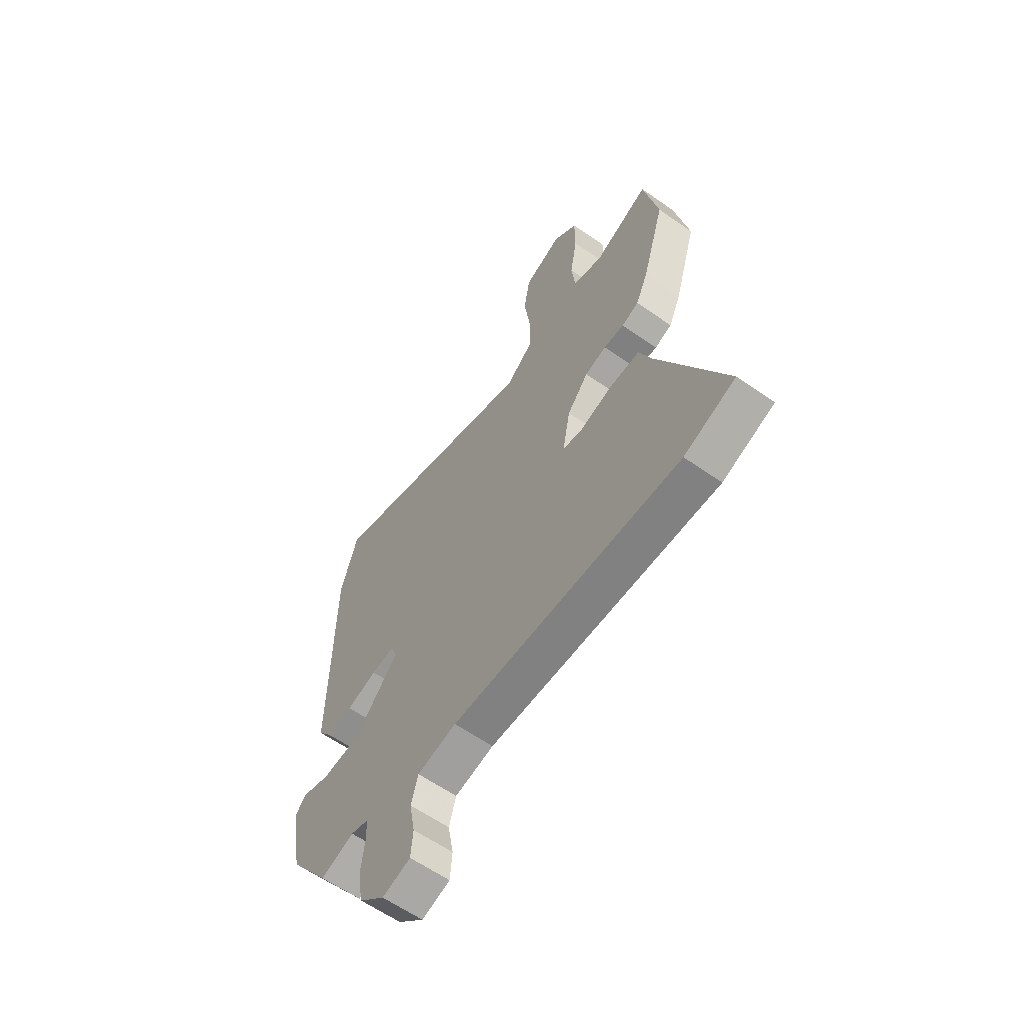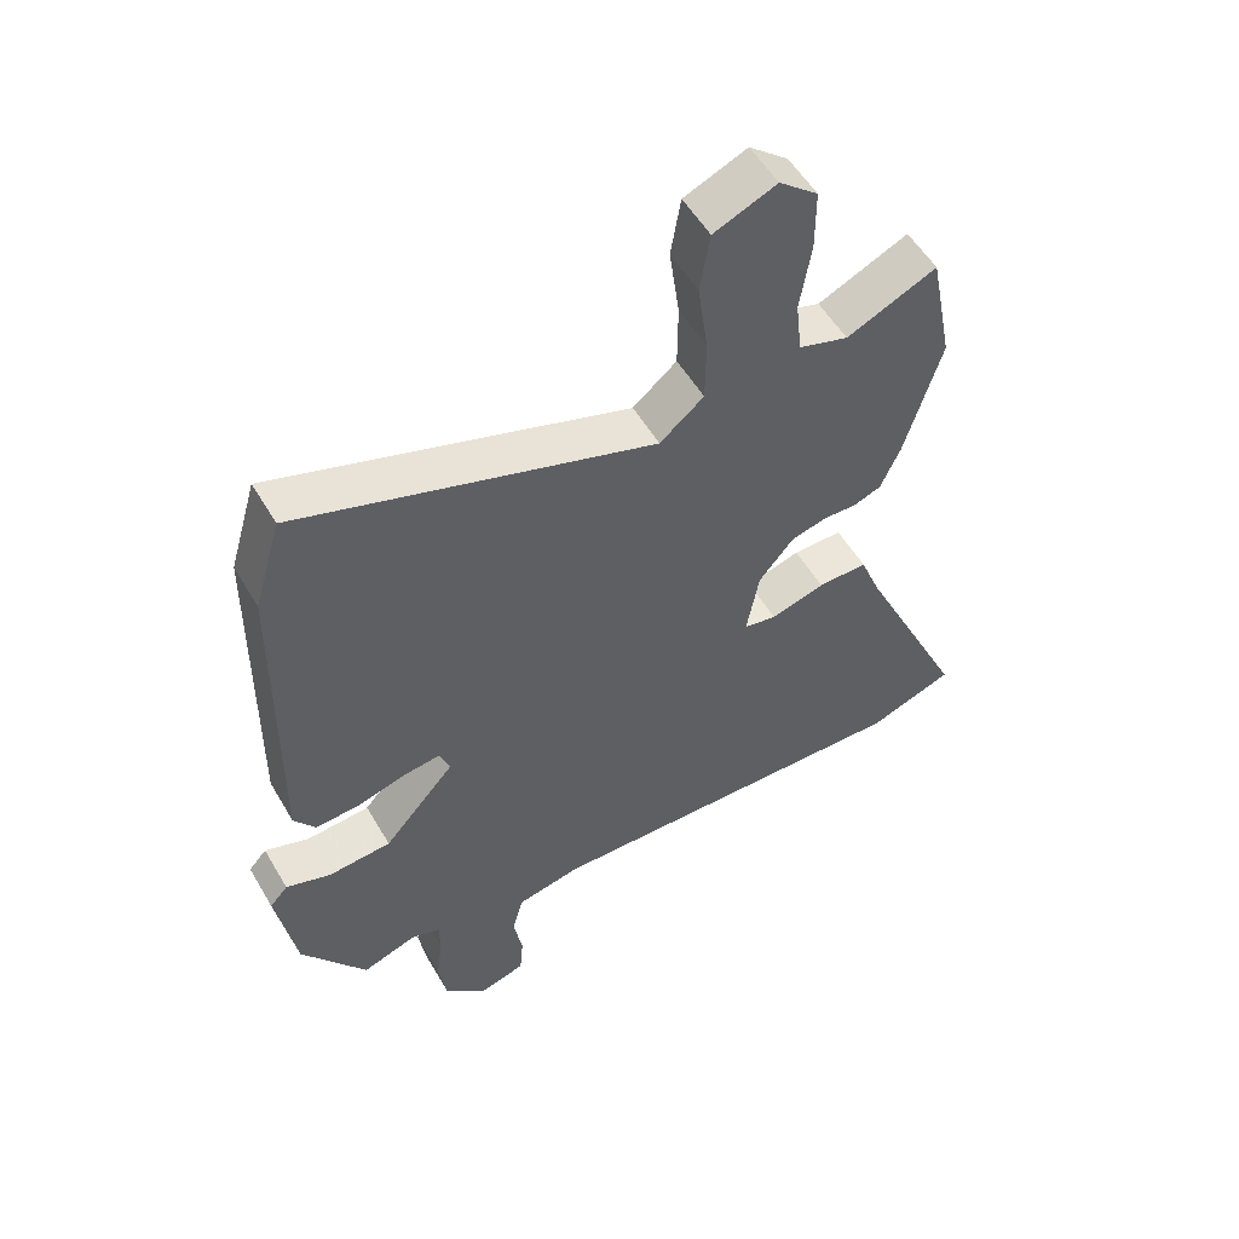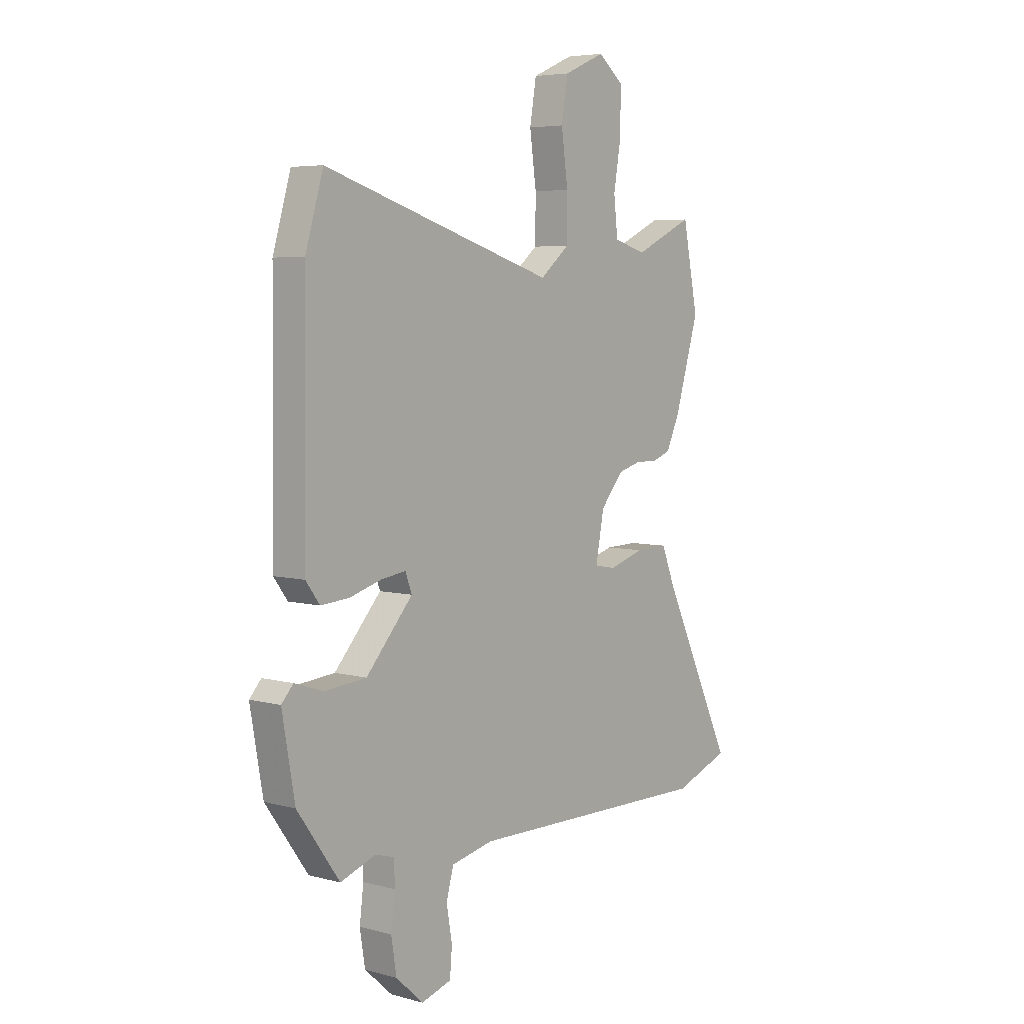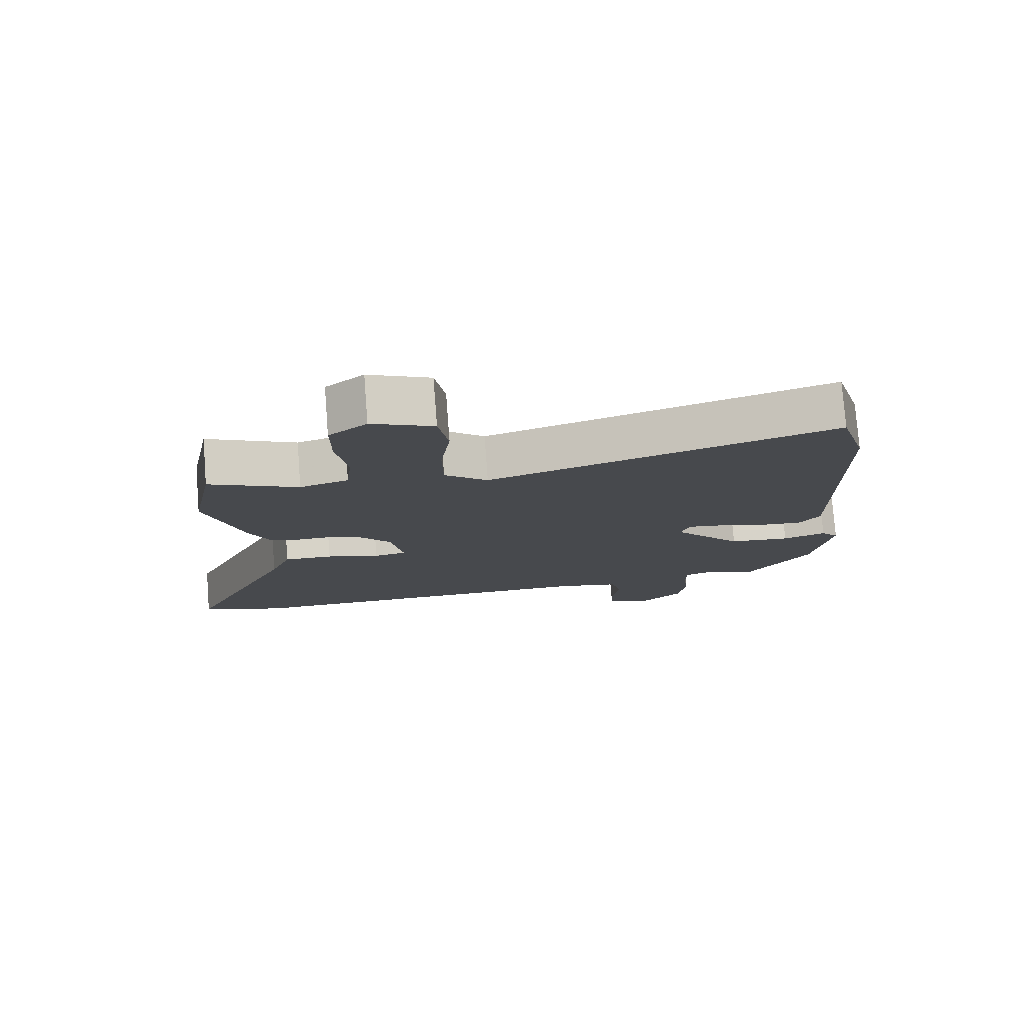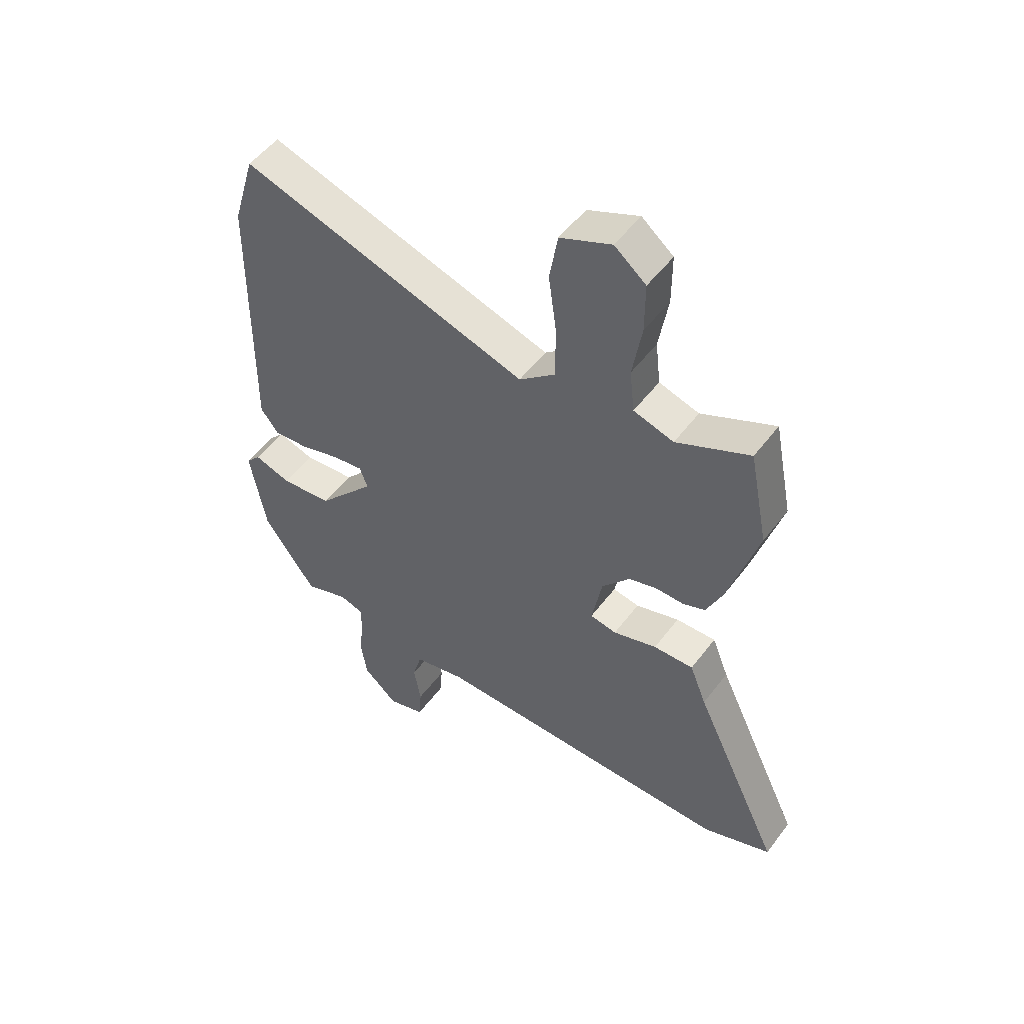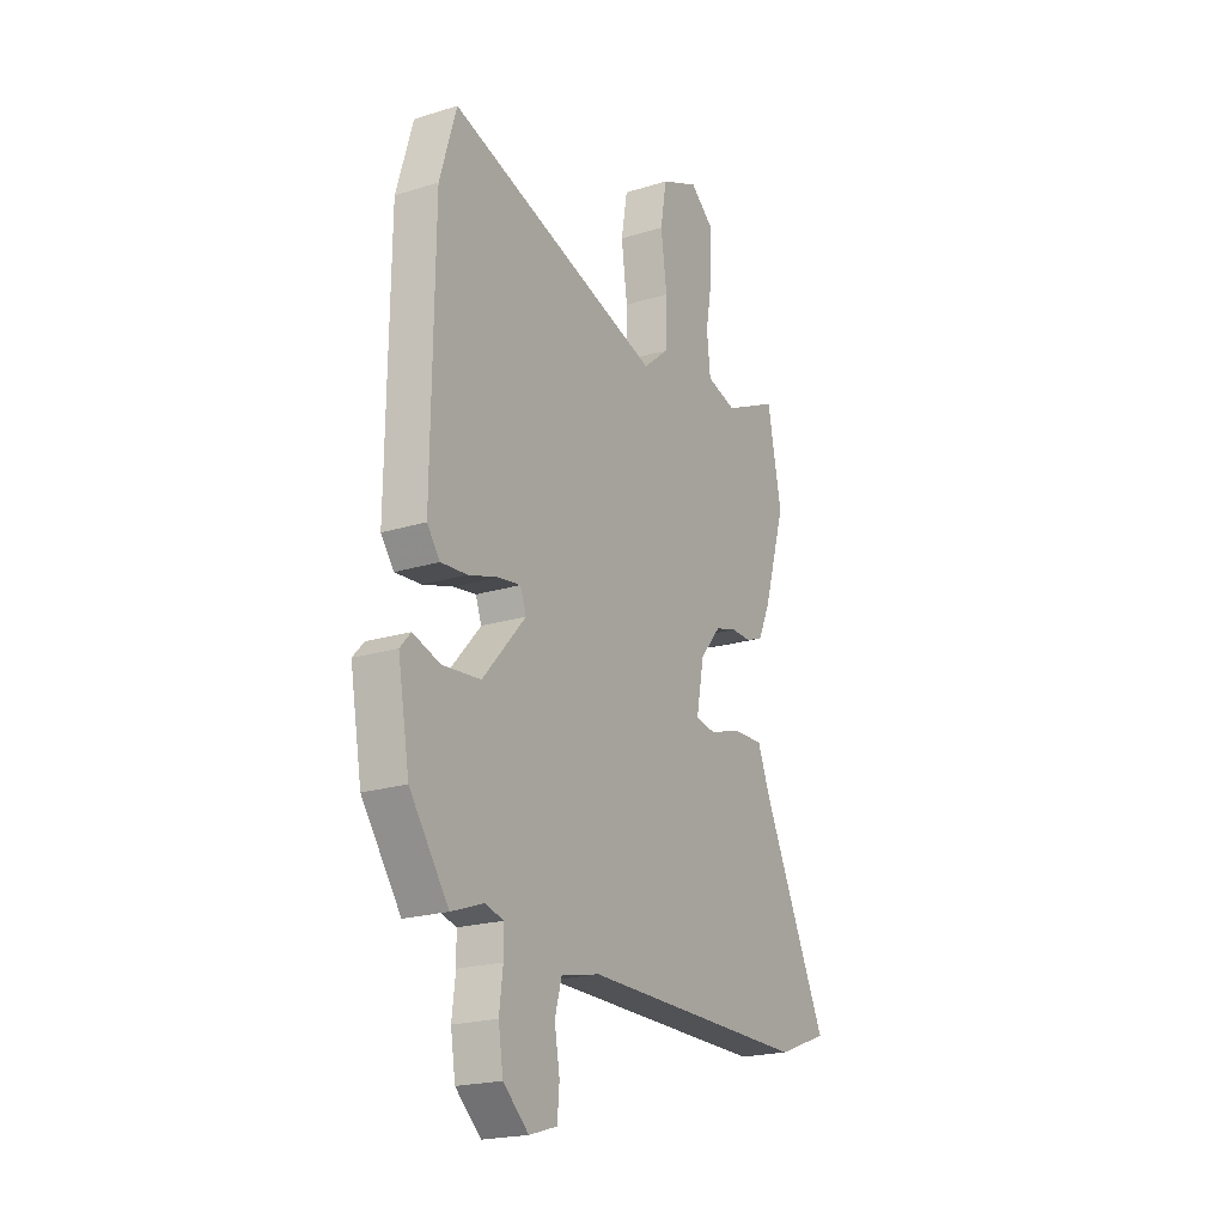
<metadata>
{"format":"obj","ext":"obj","renderer":"f3d","projection":"perspective","resolution":1024,"background":"white","views":[{"elev":-61.0,"azim":54.4,"up":"+Z"},{"elev":53.7,"azim":-29.8,"up":"+Z"},{"elev":5.5,"azim":-50.4,"up":"+Z"},{"elev":77.6,"azim":175.6,"up":"+Z"},{"elev":51.8,"azim":35.9,"up":"+Z"},{"elev":-20.7,"azim":-60.6,"up":"+Z"}]}
</metadata>
<code>
v -0.439 0.07 -0.493
v -0.536 0.07 -0.357
v -0.565 0.07 -0.192
v -0.538 0.07 -0.162
v -0.471 0.07 -0.184
v -0.376 0.07 -0.175
v -0.269 0.07 -0.054
v -0.284 0.07 -0.014
v -0.34 0.07 -0.022
v -0.414 0.07 -0.044
v -0.479 0.07 -0.049
v -0.511 0.07 -0.006
v -0.505 0.07 0.484
v -0.464 0.07 0.623
v 0.067 0.07 0.457
v 0.133 0.07 0.512
v 0.134 0.07 0.608
v 0.119 0.07 0.717
v 0.134 0.07 0.806
v 0.228 0.07 0.847
v 0.286 0.07 0.8
v 0.286 0.07 0.708
v 0.269 0.07 0.606
v 0.278 0.07 0.526
v 0.352 0.07 0.504
v 0.487 0.07 0.567
v 0.522 0.07 0.391
v 0.467 0.07 0.207
v 0.437 0.07 0.141
v 0.395 0.07 0.125
v 0.345 0.07 0.126
v 0.292 0.07 0.111
v 0.24 0.07 0.049
v 0.221 0.07 -0.052
v 0.27 0.07 -0.061
v 0.351 0.07 -0.036
v 0.425 0.07 -0.034
v 0.456 0.07 -0.112
v 0.619 0.07 -0.455
v 0.492 0.07 -0.503
v -0.073 0.07 -0.497
v -0.169 0.07 -0.518
v -0.186 0.07 -0.579
v -0.173 0.07 -0.653
v -0.178 0.07 -0.714
v -0.247 0.07 -0.735
v -0.31 0.07 -0.678
v -0.322 0.07 -0.603
v -0.313 0.07 -0.53
v -0.314 0.07 -0.477
v -0.358 0.07 -0.464
v -0.439 0 -0.493
v -0.536 0 -0.357
v -0.565 0 -0.192
v -0.538 0 -0.162
v -0.471 0 -0.184
v -0.376 0 -0.175
v -0.269 0 -0.054
v -0.284 0 -0.014
v -0.34 0 -0.022
v -0.414 0 -0.044
v -0.479 0 -0.049
v -0.511 0 -0.006
v -0.505 0 0.484
v -0.464 0 0.623
v 0.067 0 0.457
v 0.133 0 0.512
v 0.134 0 0.608
v 0.119 0 0.717
v 0.134 0 0.806
v 0.228 0 0.847
v 0.286 0 0.8
v 0.286 0 0.708
v 0.269 0 0.606
v 0.278 0 0.526
v 0.352 0 0.504
v 0.487 0 0.567
v 0.522 0 0.391
v 0.467 0 0.207
v 0.437 0 0.141
v 0.395 0 0.125
v 0.345 0 0.126
v 0.292 0 0.111
v 0.24 0 0.049
v 0.221 0 -0.052
v 0.27 0 -0.061
v 0.351 0 -0.036
v 0.425 0 -0.034
v 0.456 0 -0.112
v 0.619 0 -0.455
v 0.492 0 -0.503
v -0.073 0 -0.497
v -0.169 0 -0.518
v -0.186 0 -0.579
v -0.173 0 -0.653
v -0.178 0 -0.714
v -0.247 0 -0.735
v -0.31 0 -0.678
v -0.322 0 -0.603
v -0.313 0 -0.53
v -0.314 0 -0.477
v -0.358 0 -0.464
f 47 48 49
f 46 47 49
f 45 46 49
f 44 45 49
f 43 44 49
f 42 43 49 50
f 41 42 50 51
f 40 41 51
f 39 40 51
f 38 39 51
f 51 1 2
f 38 51 2
f 37 38 2
f 36 37 2
f 35 36 2
f 29 30 31
f 28 29 31
f 27 28 31
f 26 27 31
f 25 26 31
f 24 25 31 32
f 23 24 32 33
f 21 22 23
f 20 21 23
f 19 20 23
f 18 19 23
f 17 18 23
f 23 33 34
f 17 23 34
f 16 17 34
f 13 14 15
f 12 13 15
f 11 12 15
f 10 11 15
f 9 10 15
f 8 9 15 16
f 2 3 4 5
f 2 5 6
f 2 6 7
f 35 2 7
f 34 35 7
f 7 8 16 34
f 100 99 98
f 100 98 97
f 100 97 96
f 100 96 95
f 100 95 94
f 101 100 94 93
f 102 101 93 92
f 102 92 91
f 102 91 90
f 102 90 89
f 53 52 102
f 53 102 89
f 53 89 88
f 53 88 87
f 53 87 86
f 82 81 80
f 82 80 79
f 82 79 78
f 82 78 77
f 82 77 76
f 83 82 76 75
f 84 83 75 74
f 74 73 72
f 74 72 71
f 74 71 70
f 74 70 69
f 74 69 68
f 85 84 74
f 85 74 68
f 85 68 67
f 66 65 64
f 66 64 63
f 66 63 62
f 66 62 61
f 66 61 60
f 67 66 60 59
f 56 55 54 53
f 57 56 53
f 58 57 53
f 58 53 86
f 58 86 85
f 85 67 59 58
f 1 52 53 2
f 2 53 54 3
f 3 54 55 4
f 4 55 56 5
f 5 56 57 6
f 6 57 58 7
f 7 58 59 8
f 8 59 60 9
f 9 60 61 10
f 10 61 62 11
f 11 62 63 12
f 12 63 64 13
f 13 64 65 14
f 14 65 66 15
f 15 66 67 16
f 16 67 68 17
f 17 68 69 18
f 18 69 70 19
f 19 70 71 20
f 20 71 72 21
f 21 72 73 22
f 22 73 74 23
f 23 74 75 24
f 24 75 76 25
f 25 76 77 26
f 26 77 78 27
f 27 78 79 28
f 28 79 80 29
f 29 80 81 30
f 30 81 82 31
f 31 82 83 32
f 32 83 84 33
f 33 84 85 34
f 34 85 86 35
f 35 86 87 36
f 36 87 88 37
f 37 88 89 38
f 38 89 90 39
f 39 90 91 40
f 40 91 92 41
f 41 92 93 42
f 42 93 94 43
f 43 94 95 44
f 44 95 96 45
f 45 96 97 46
f 46 97 98 47
f 47 98 99 48
f 48 99 100 49
f 49 100 101 50
f 50 101 102 51
f 51 102 52 1

</code>
